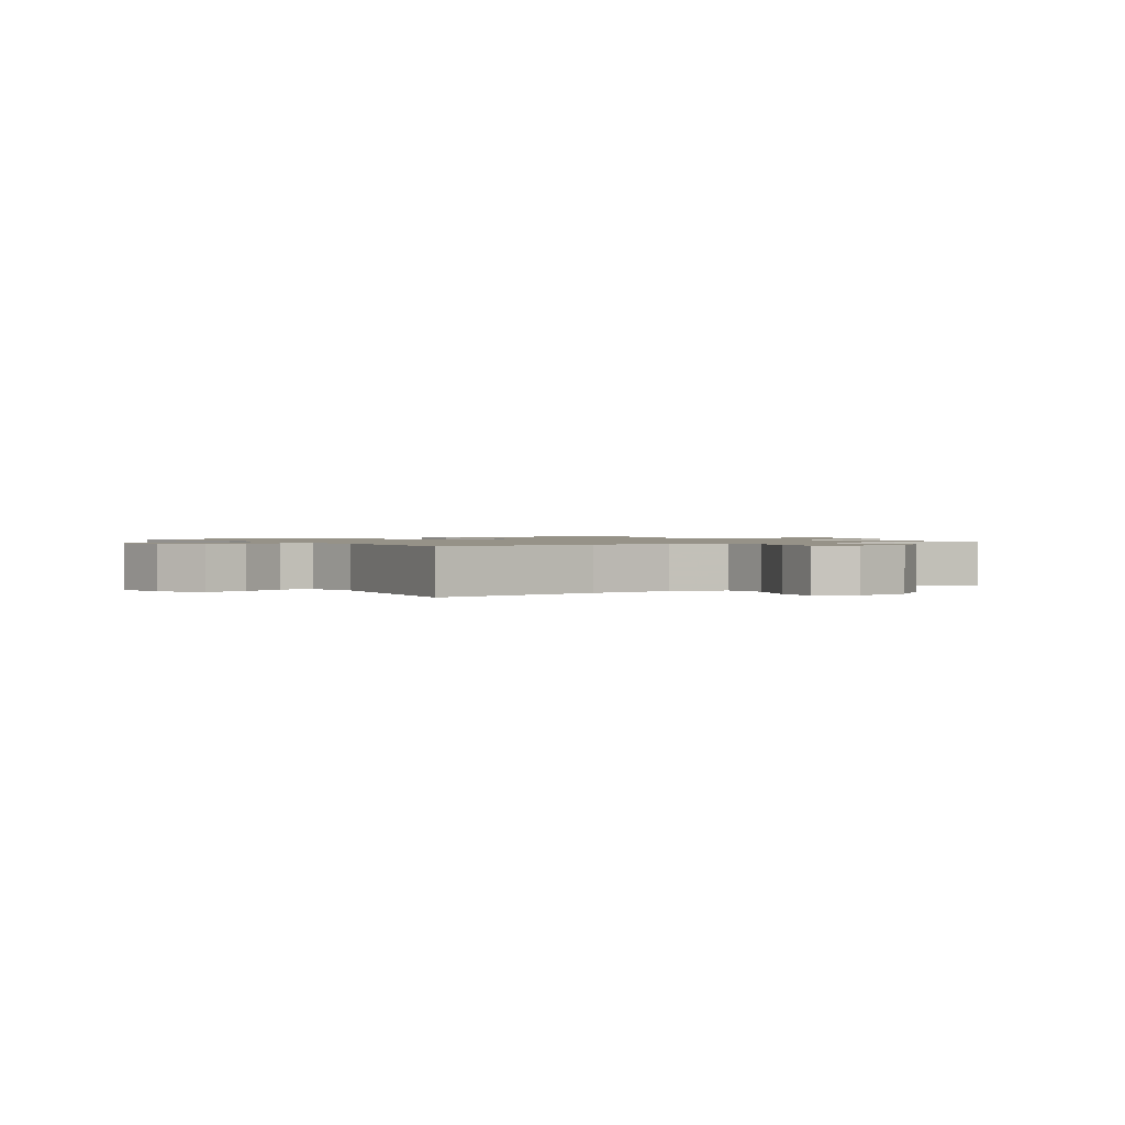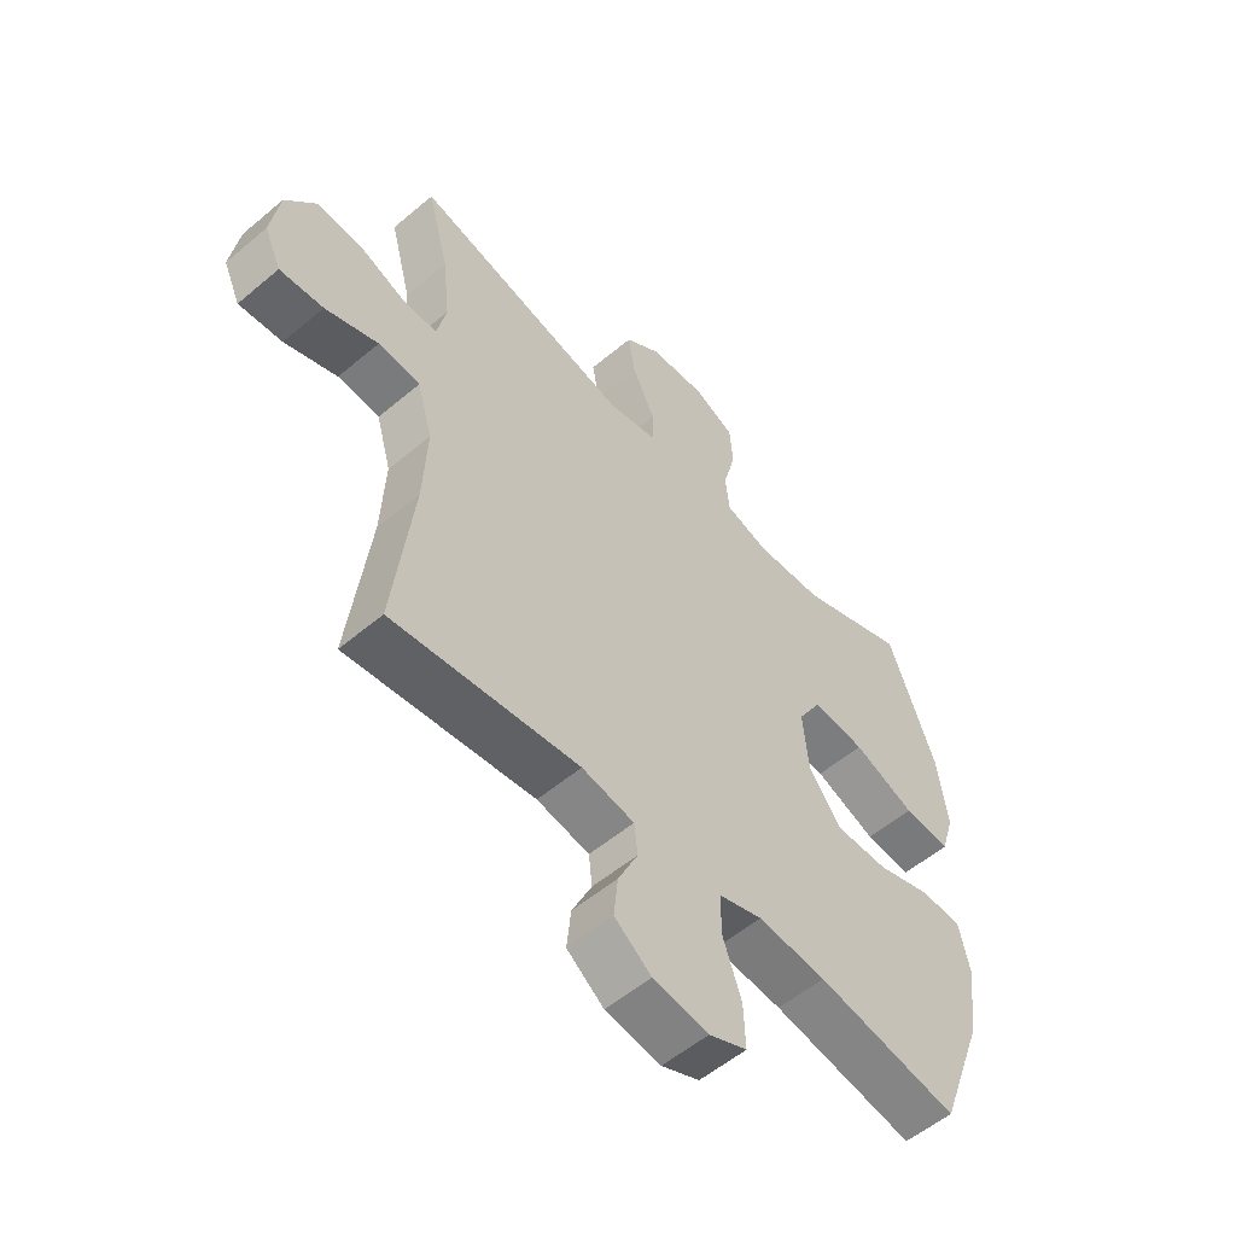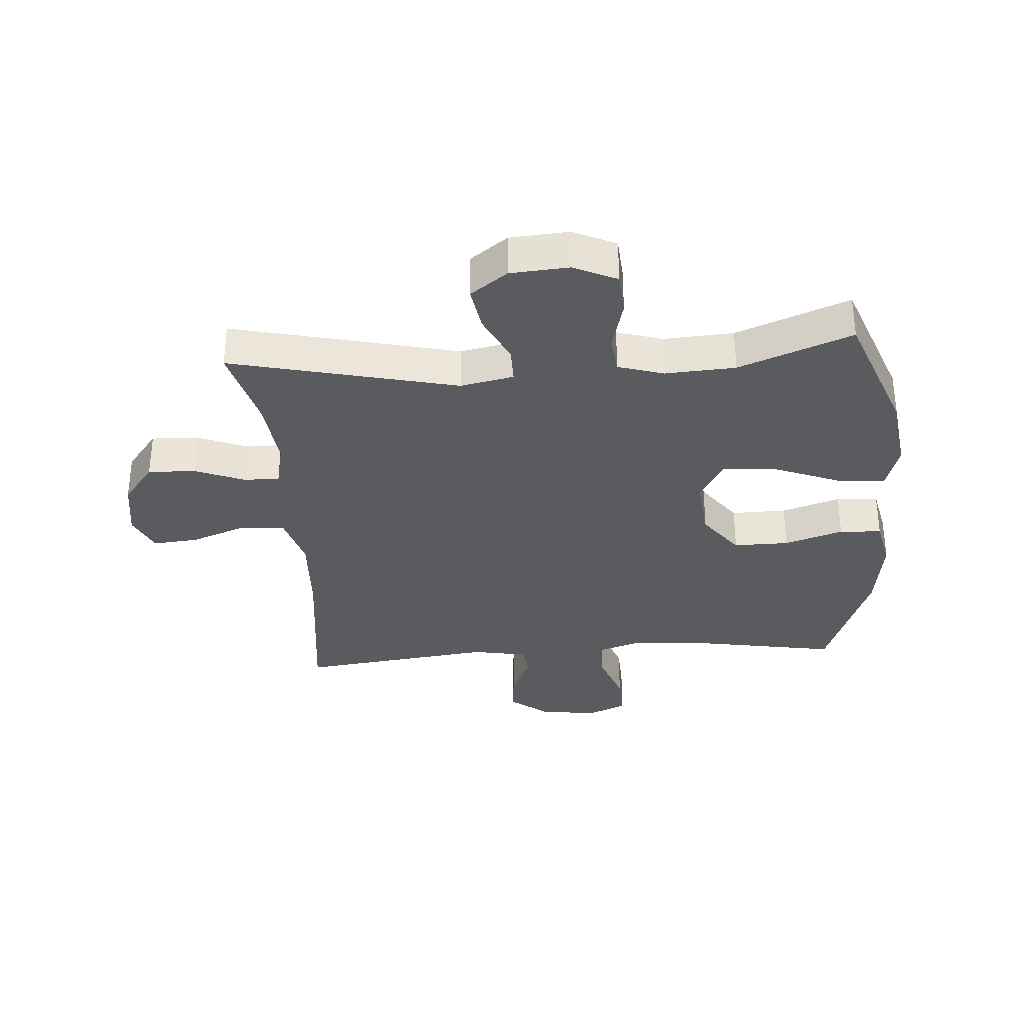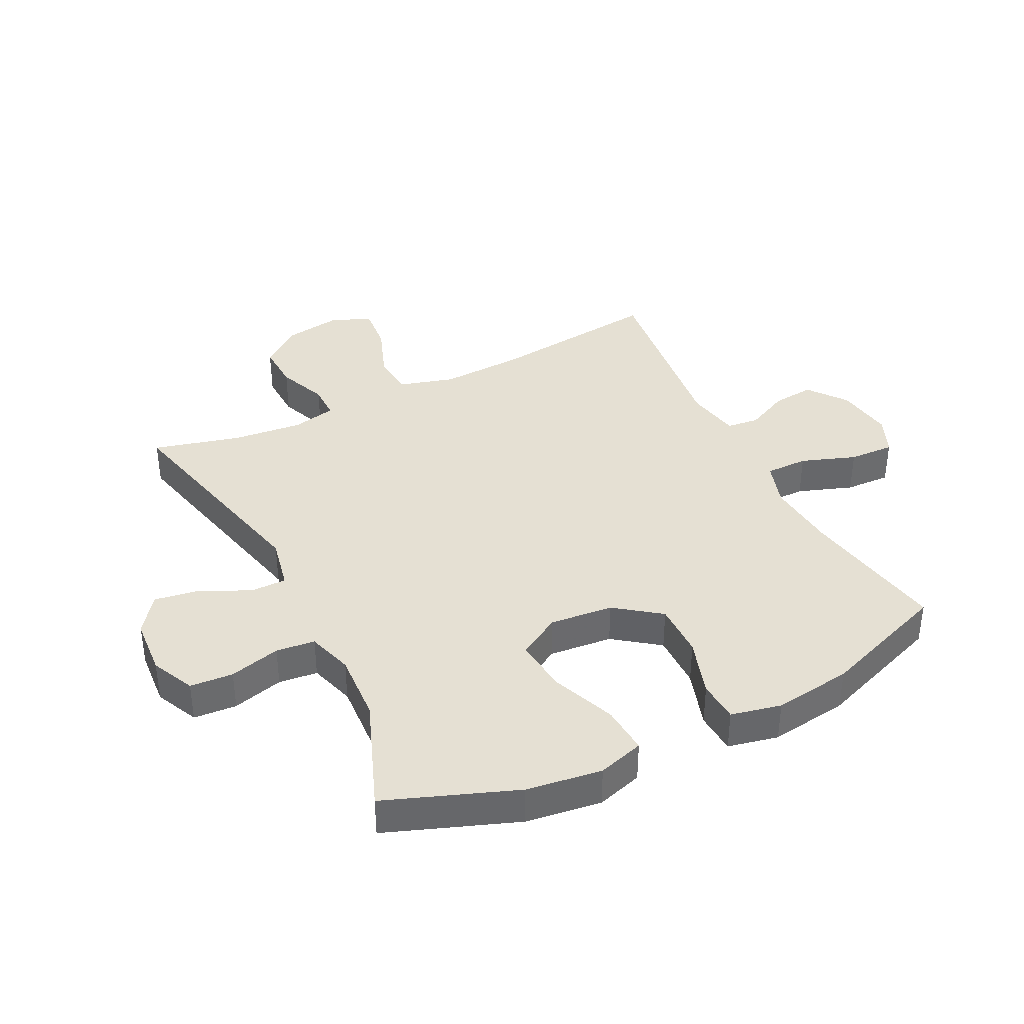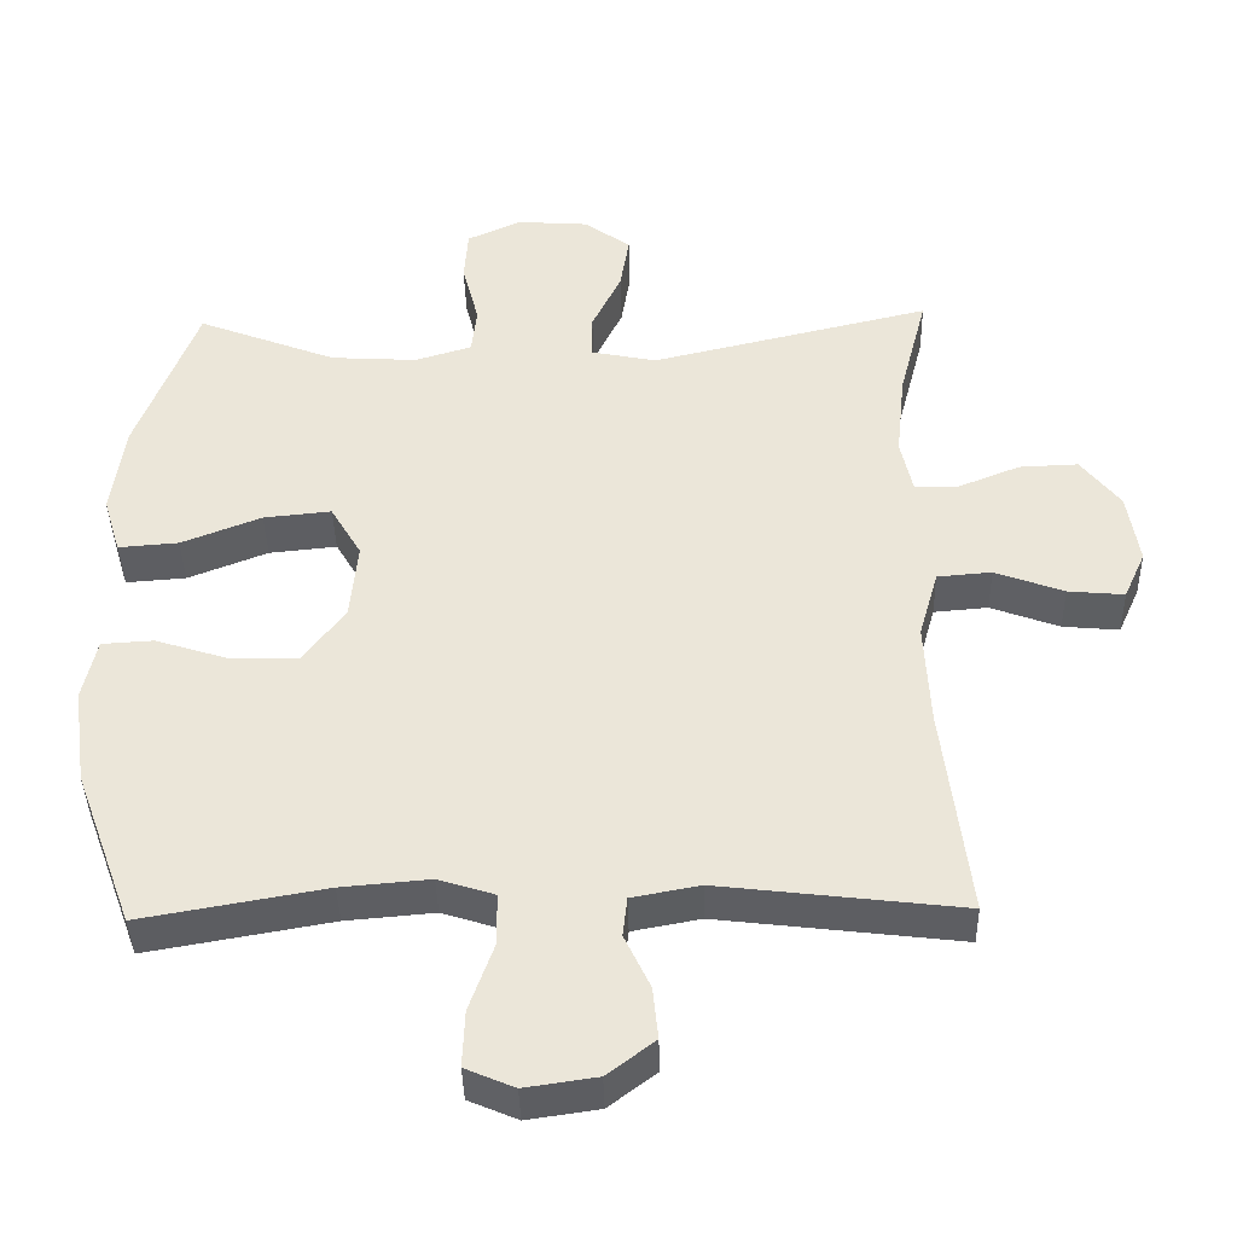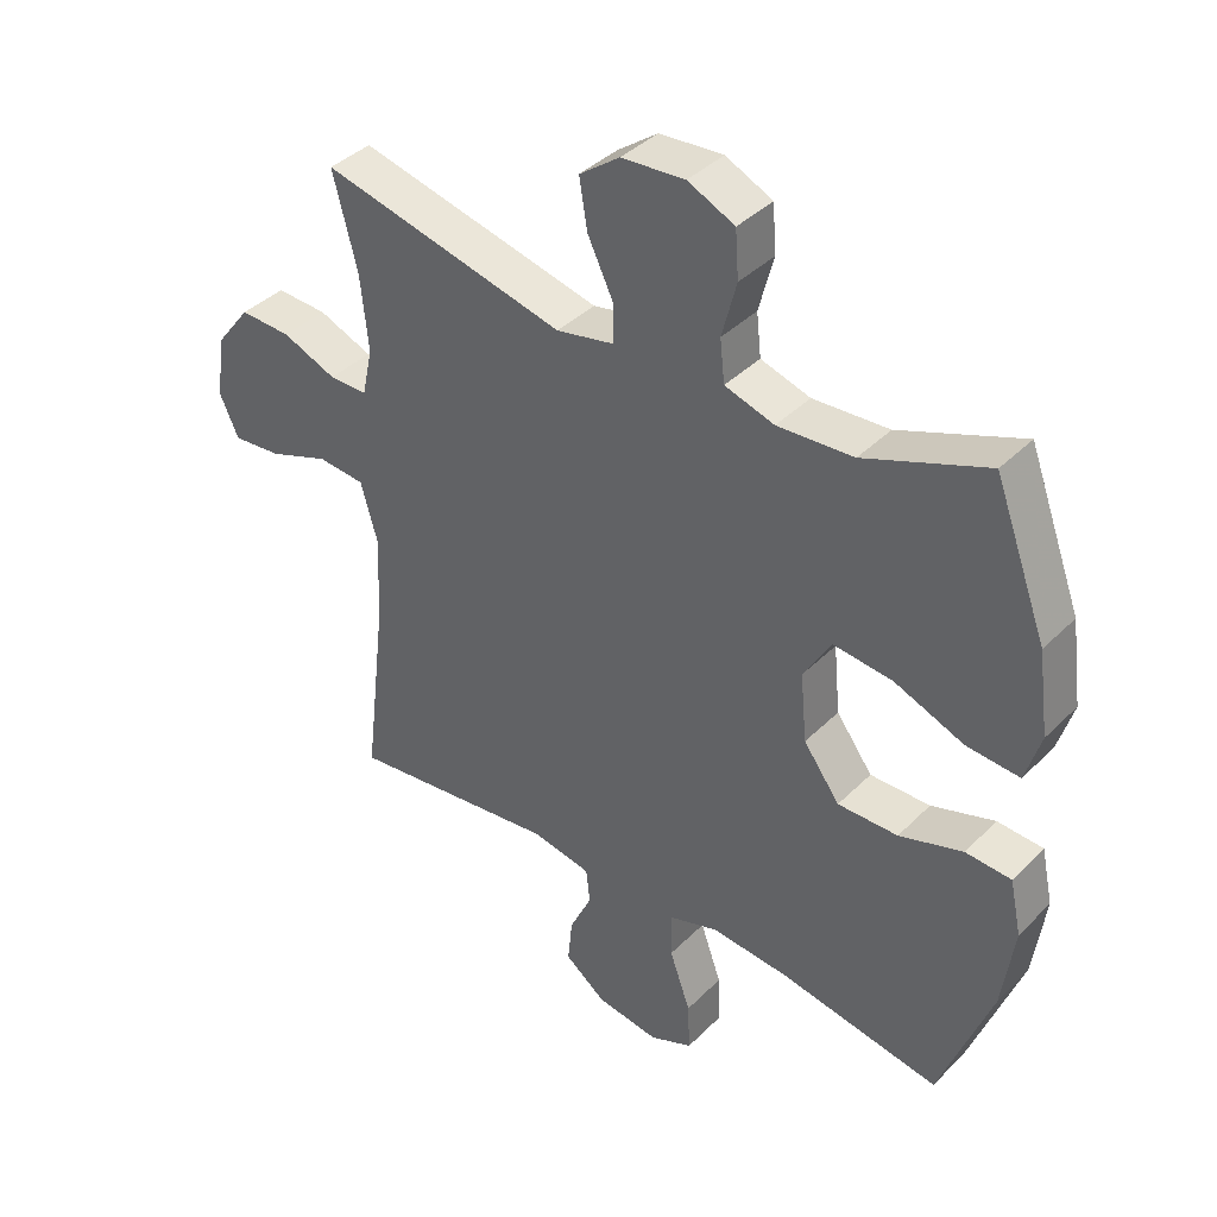
<metadata>
{"format":"obj","ext":"obj","renderer":"f3d","projection":"perspective","resolution":1024,"background":"white","views":[{"elev":1.2,"azim":-122.9,"up":"+Y"},{"elev":-55.2,"azim":-48.4,"up":"+Z"},{"elev":-33.2,"azim":4.2,"up":"+Y"},{"elev":38.2,"azim":63.5,"up":"+Y"},{"elev":-40.1,"azim":-178.6,"up":"+Z"},{"elev":39.3,"azim":39.4,"up":"+Z"}]}
</metadata>
<code>
v 0.5 0.07 -0.5
v 0.256 0.07 -0.457
v 0.139 0.07 -0.447
v 0.064 0.07 -0.471
v 0.064 0.07 -0.541
v 0.096 0.07 -0.631
v 0.099 0.07 -0.706
v 0.034 0.07 -0.734
v -0.061 0.07 -0.72
v -0.124 0.07 -0.672
v -0.117 0.07 -0.603
v -0.083 0.07 -0.531
v -0.089 0.07 -0.478
v -0.179 0.07 -0.461
v -0.5 0.07 -0.5
v -0.466 0.07 -0.217
v -0.459 0.07 -0.078
v -0.485 0.07 0.013
v -0.557 0.07 0.019
v -0.648 0.07 -0.015
v -0.723 0.07 -0.022
v -0.752 0.07 0.042
v -0.737 0.07 0.138
v -0.685 0.07 0.205
v -0.607 0.07 0.202
v -0.525 0.07 0.169
v -0.467 0.07 0.169
v -0.451 0.07 0.242
v -0.463 0.07 0.357
v -0.5 0.07 0.5
v -0.129 0.07 0.412
v -0.042 0.07 0.43
v -0.042 0.07 0.489
v -0.081 0.07 0.57
v -0.093 0.07 0.644
v -0.032 0.07 0.689
v 0.064 0.07 0.696
v 0.135 0.07 0.663
v 0.14 0.07 0.592
v 0.118 0.07 0.508
v 0.125 0.07 0.444
v 0.2 0.07 0.421
v 0.315 0.07 0.428
v 0.5 0.07 0.5
v 0.58 0.07 0.286
v 0.597 0.07 0.162
v 0.574 0.07 0.086
v 0.494 0.07 0.092
v 0.388 0.07 0.134
v 0.298 0.07 0.143
v 0.257 0.07 0.073
v 0.267 0.07 -0.031
v 0.322 0.07 -0.105
v 0.413 0.07 -0.104
v 0.509 0.07 -0.073
v 0.578 0.07 -0.077
v 0.596 0.07 -0.16
v 0.578 0.07 -0.289
v 0.5 0 -0.5
v 0.256 0 -0.457
v 0.139 0 -0.447
v 0.064 0 -0.471
v 0.064 0 -0.541
v 0.096 0 -0.631
v 0.099 0 -0.706
v 0.034 0 -0.734
v -0.061 0 -0.72
v -0.124 0 -0.672
v -0.117 0 -0.603
v -0.083 0 -0.531
v -0.089 0 -0.478
v -0.179 0 -0.461
v -0.5 0 -0.5
v -0.466 0 -0.217
v -0.459 0 -0.078
v -0.485 0 0.013
v -0.557 0 0.019
v -0.648 0 -0.015
v -0.723 0 -0.022
v -0.752 0 0.042
v -0.737 0 0.138
v -0.685 0 0.205
v -0.607 0 0.202
v -0.525 0 0.169
v -0.467 0 0.169
v -0.451 0 0.242
v -0.463 0 0.357
v -0.5 0 0.5
v -0.129 0 0.412
v -0.042 0 0.43
v -0.042 0 0.489
v -0.081 0 0.57
v -0.093 0 0.644
v -0.032 0 0.689
v 0.064 0 0.696
v 0.135 0 0.663
v 0.14 0 0.592
v 0.118 0 0.508
v 0.125 0 0.444
v 0.2 0 0.421
v 0.315 0 0.428
v 0.5 0 0.5
v 0.58 0 0.286
v 0.597 0 0.162
v 0.574 0 0.086
v 0.494 0 0.092
v 0.388 0 0.134
v 0.298 0 0.143
v 0.257 0 0.073
v 0.267 0 -0.031
v 0.322 0 -0.105
v 0.413 0 -0.104
v 0.509 0 -0.073
v 0.578 0 -0.077
v 0.596 0 -0.16
v 0.578 0 -0.289
f 57 58 1 2
f 54 55 56 57
f 53 54 57 2
f 52 53 2 3
f 51 52 3 4
f 46 47 48 49
f 46 49 50
f 43 44 45 46
f 42 43 46 50
f 41 42 50 51
f 37 38 39 40
f 37 40 41
f 36 37 41
f 33 34 35 36
f 32 33 36 41
f 31 32 41 51
f 29 30 31 51
f 23 24 25 26
f 23 26 27
f 22 23 27
f 19 20 21 22
f 18 19 22 27
f 17 18 27 28
f 14 15 16
f 13 14 16 17
f 9 10 11 12
f 9 12 13
f 8 9 13
f 5 6 7 8
f 4 5 8 13
f 28 29 51 4
f 4 13 17 28
f 60 59 116 115
f 115 114 113 112
f 60 115 112 111
f 61 60 111 110
f 62 61 110 109
f 107 106 105 104
f 108 107 104
f 104 103 102 101
f 108 104 101 100
f 109 108 100 99
f 98 97 96 95
f 99 98 95
f 99 95 94
f 94 93 92 91
f 99 94 91 90
f 109 99 90 89
f 109 89 88 87
f 84 83 82 81
f 85 84 81
f 85 81 80
f 80 79 78 77
f 85 80 77 76
f 86 85 76 75
f 74 73 72
f 75 74 72 71
f 70 69 68 67
f 71 70 67
f 71 67 66
f 66 65 64 63
f 71 66 63 62
f 62 109 87 86
f 86 75 71 62
f 1 59 60 2
f 2 60 61 3
f 3 61 62 4
f 4 62 63 5
f 5 63 64 6
f 6 64 65 7
f 7 65 66 8
f 8 66 67 9
f 9 67 68 10
f 10 68 69 11
f 11 69 70 12
f 12 70 71 13
f 13 71 72 14
f 14 72 73 15
f 15 73 74 16
f 16 74 75 17
f 17 75 76 18
f 18 76 77 19
f 19 77 78 20
f 20 78 79 21
f 21 79 80 22
f 22 80 81 23
f 23 81 82 24
f 24 82 83 25
f 25 83 84 26
f 26 84 85 27
f 27 85 86 28
f 28 86 87 29
f 29 87 88 30
f 30 88 89 31
f 31 89 90 32
f 32 90 91 33
f 33 91 92 34
f 34 92 93 35
f 35 93 94 36
f 36 94 95 37
f 37 95 96 38
f 38 96 97 39
f 39 97 98 40
f 40 98 99 41
f 41 99 100 42
f 42 100 101 43
f 43 101 102 44
f 44 102 103 45
f 45 103 104 46
f 46 104 105 47
f 47 105 106 48
f 48 106 107 49
f 49 107 108 50
f 50 108 109 51
f 51 109 110 52
f 52 110 111 53
f 53 111 112 54
f 54 112 113 55
f 55 113 114 56
f 56 114 115 57
f 57 115 116 58
f 58 116 59 1

</code>
